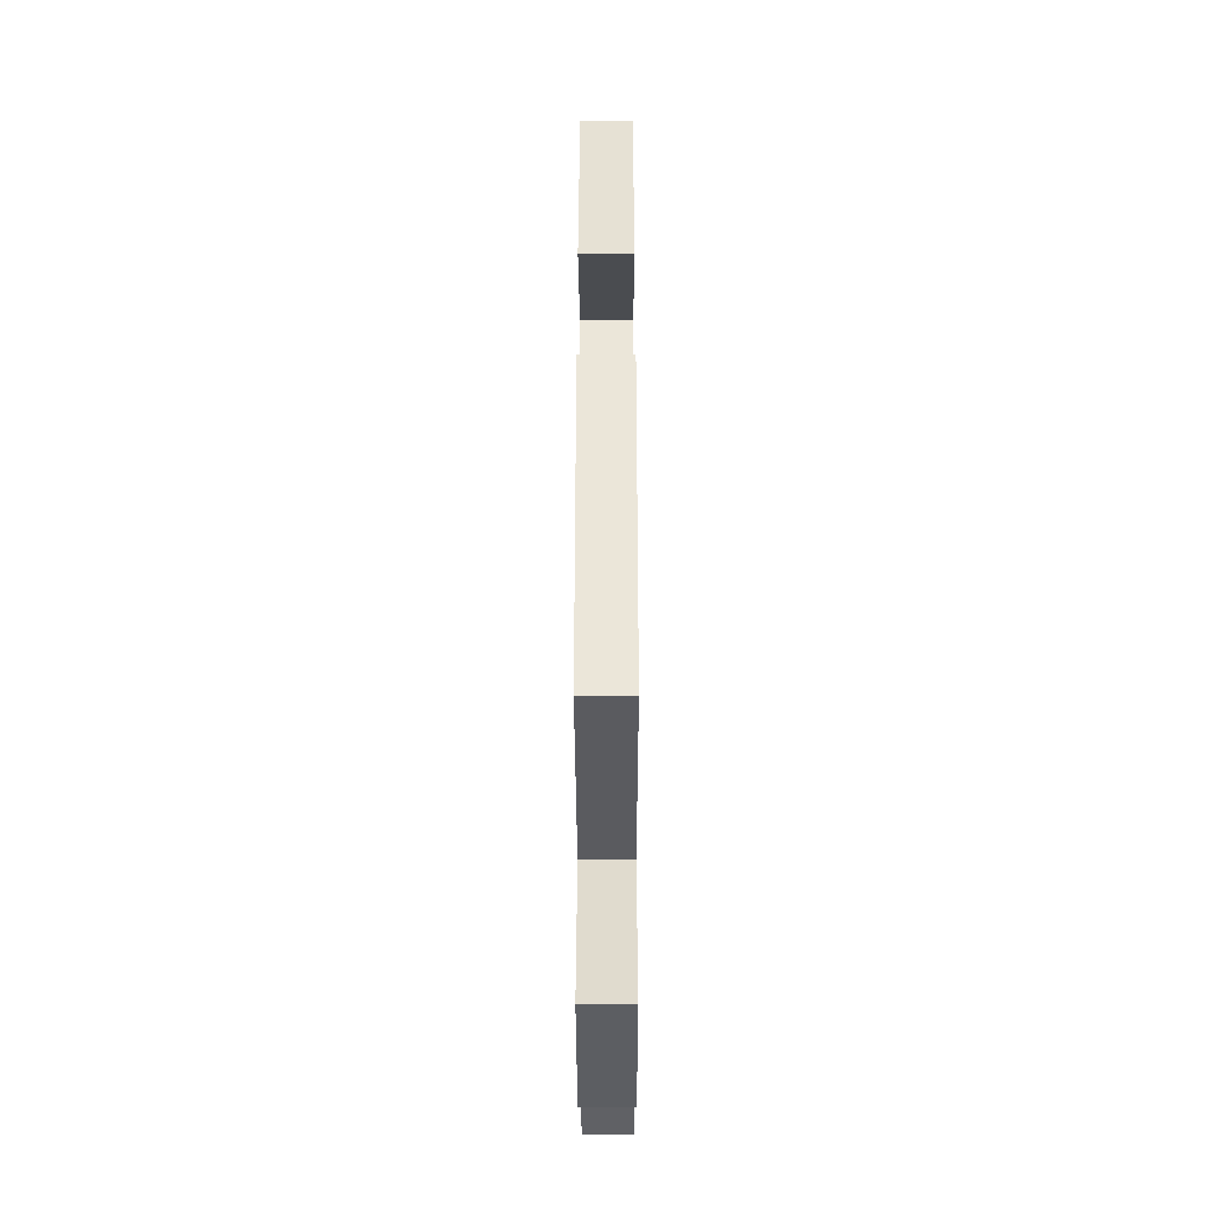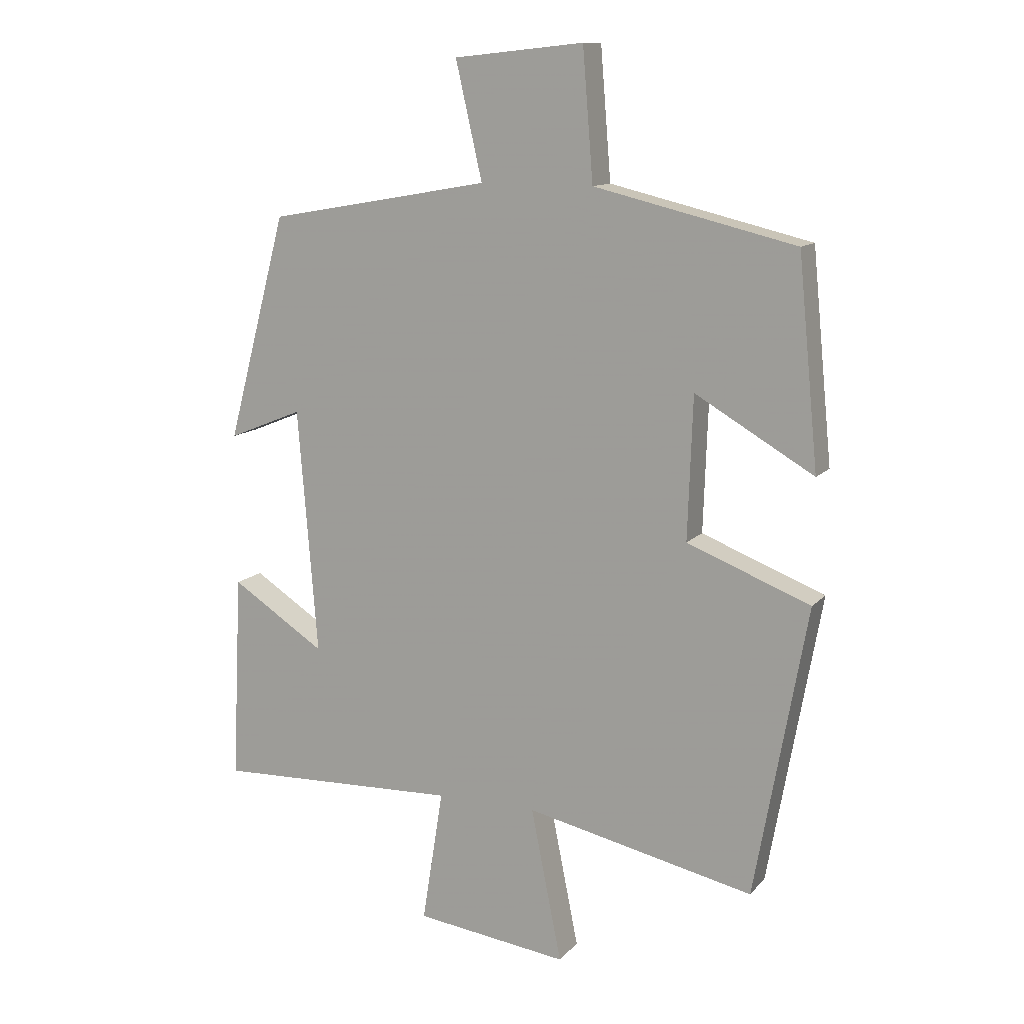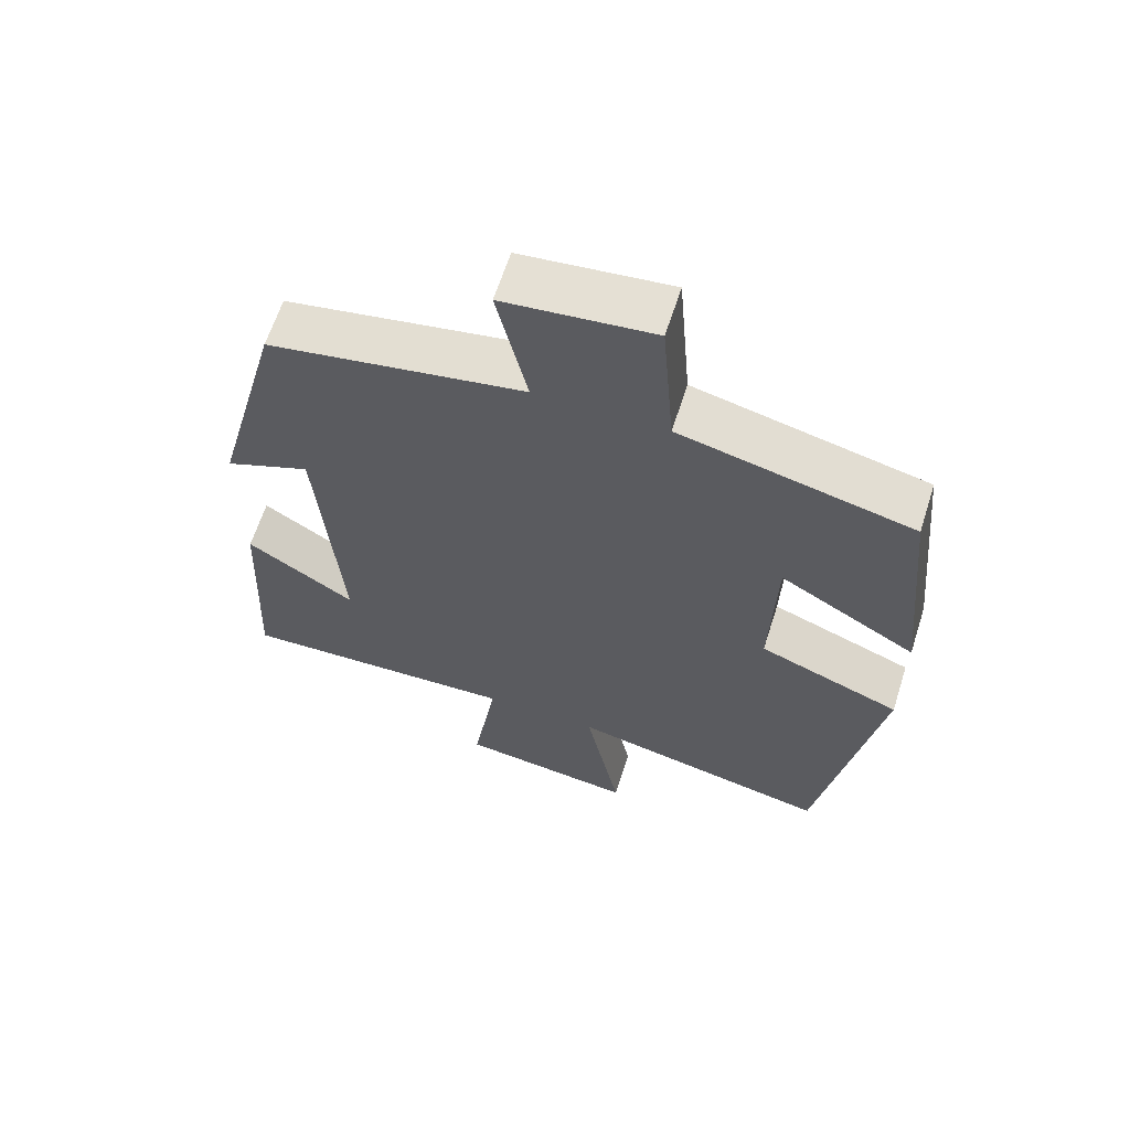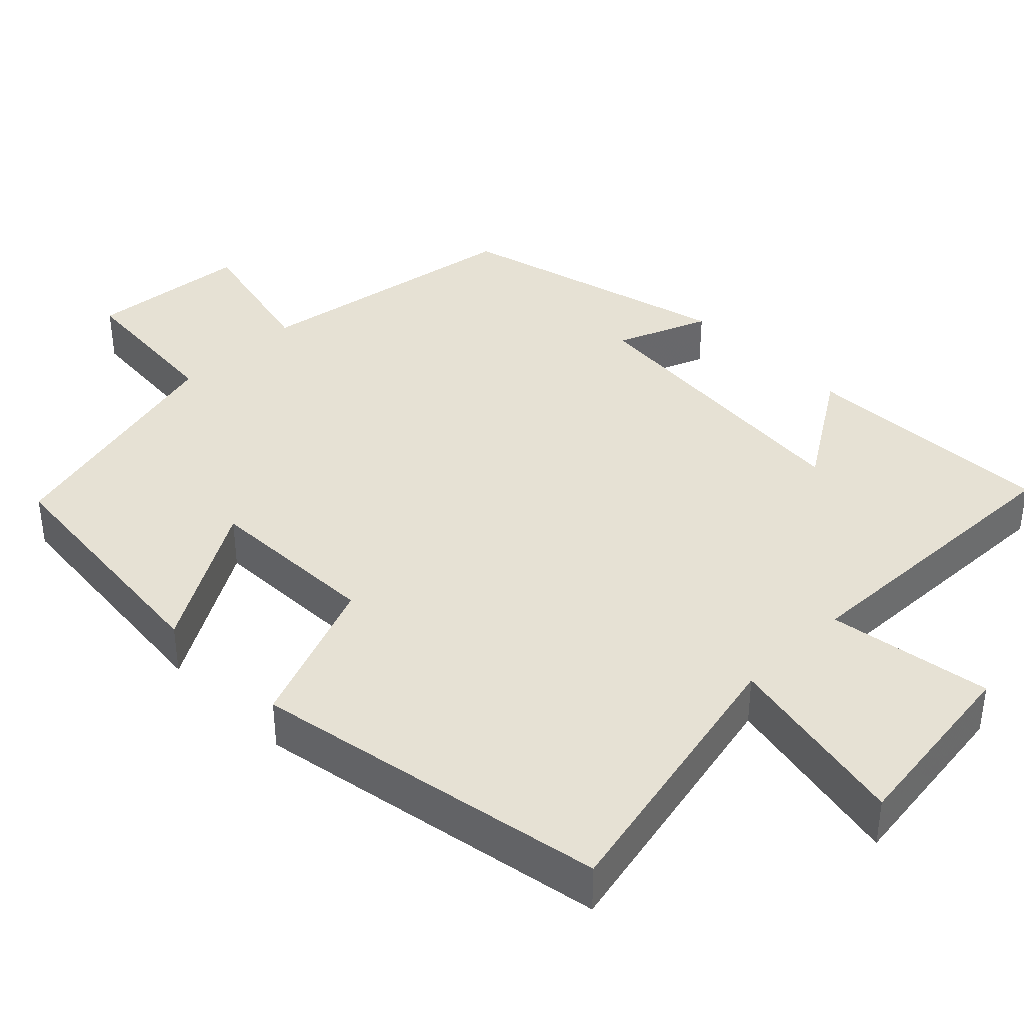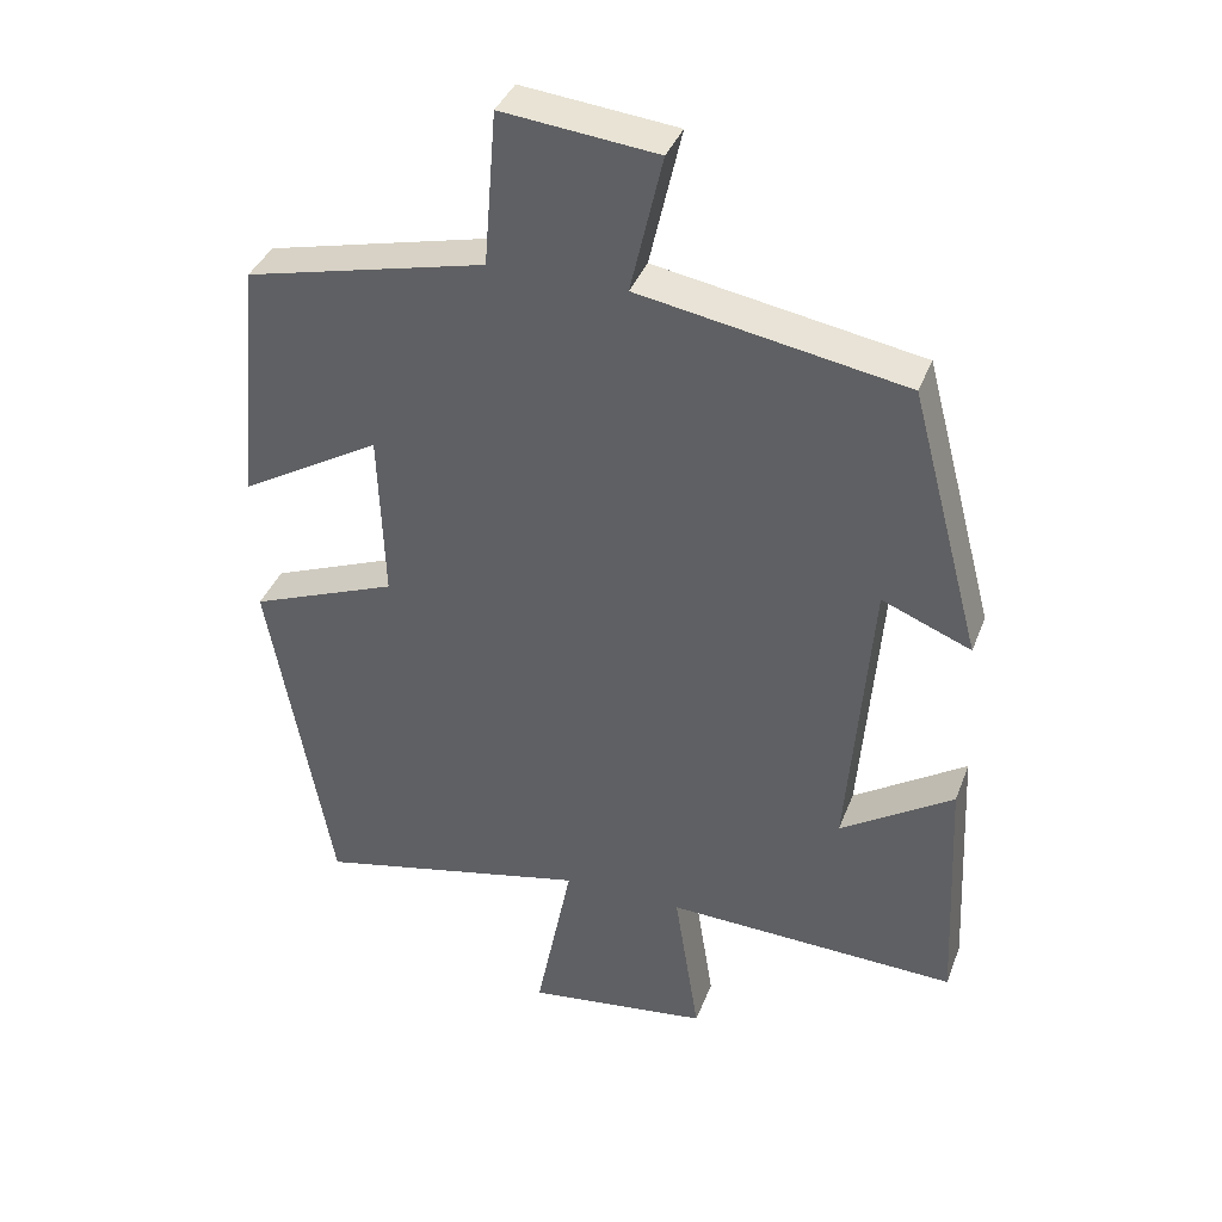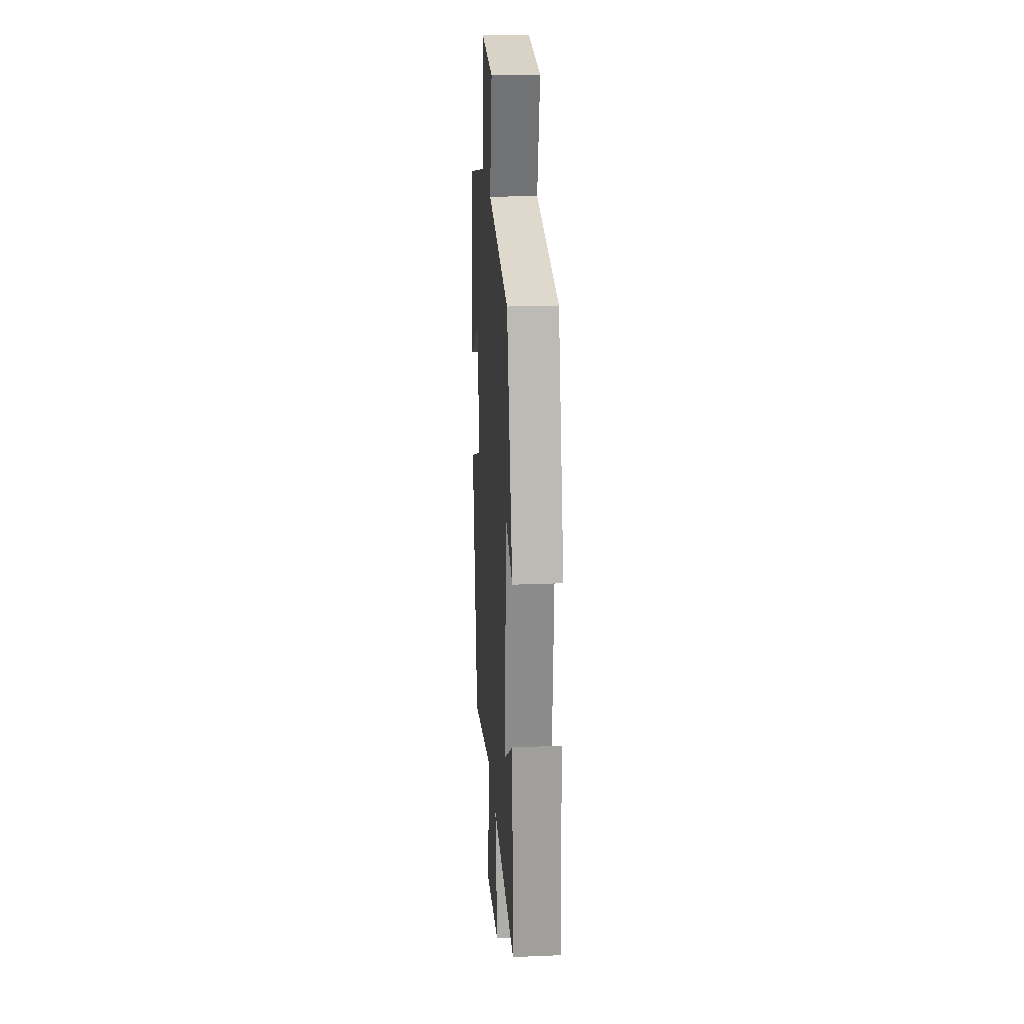
<metadata>
{"format":"obj","ext":"obj","renderer":"f3d","projection":"perspective","resolution":1024,"background":"white","views":[{"elev":-45.2,"azim":90.1,"up":"+Z"},{"elev":12.2,"azim":24.8,"up":"+Z"},{"elev":63.1,"azim":17.7,"up":"+Z"},{"elev":39.2,"azim":135.3,"up":"+Y"},{"elev":37.9,"azim":-160.4,"up":"+Z"},{"elev":21.9,"azim":-94.1,"up":"+Z"}]}
</metadata>
<code>
v 0.467 0.07 0.422
v 0.5 0.07 0.086
v 0.308 0.07 0.198
v 0.3 0.07 -0.032
v 0.5 0.07 -0.11
v 0.415 0.07 -0.581
v 0.044 0.07 -0.5
v 0.094 0.07 -0.749
v -0.154 0.07 -0.717
v -0.12 0.07 -0.5
v -0.516 0.07 -0.514
v -0.5 0.07 -0.178
v -0.347 0.07 -0.277
v -0.379 0.07 0.121
v -0.5 0.07 0.072
v -0.403 0.07 0.437
v -0.043 0.07 0.5
v -0.086 0.07 0.688
v 0.124 0.07 0.71
v 0.141 0.07 0.5
v 0.467 0 0.422
v 0.5 0 0.086
v 0.308 0 0.198
v 0.3 0 -0.032
v 0.5 0 -0.11
v 0.415 0 -0.581
v 0.044 0 -0.5
v 0.094 0 -0.749
v -0.154 0 -0.717
v -0.12 0 -0.5
v -0.516 0 -0.514
v -0.5 0 -0.178
v -0.347 0 -0.277
v -0.379 0 0.121
v -0.5 0 0.072
v -0.403 0 0.437
v -0.043 0 0.5
v -0.086 0 0.688
v 0.124 0 0.71
v 0.141 0 0.5
f 17 18 19 20
f 14 15 16 17
f 13 14 17 20
f 10 11 12 13
f 10 13 20
f 7 8 9 10
f 7 10 20
f 4 5 6 7
f 3 4 7 20
f 1 2 3 20
f 40 39 38 37
f 37 36 35 34
f 40 37 34 33
f 33 32 31 30
f 40 33 30
f 30 29 28 27
f 40 30 27
f 27 26 25 24
f 40 27 24 23
f 40 23 22 21
f 1 21 22 2
f 2 22 23 3
f 3 23 24 4
f 4 24 25 5
f 5 25 26 6
f 6 26 27 7
f 7 27 28 8
f 8 28 29 9
f 9 29 30 10
f 10 30 31 11
f 11 31 32 12
f 12 32 33 13
f 13 33 34 14
f 14 34 35 15
f 15 35 36 16
f 16 36 37 17
f 17 37 38 18
f 18 38 39 19
f 19 39 40 20
f 20 40 21 1

</code>
